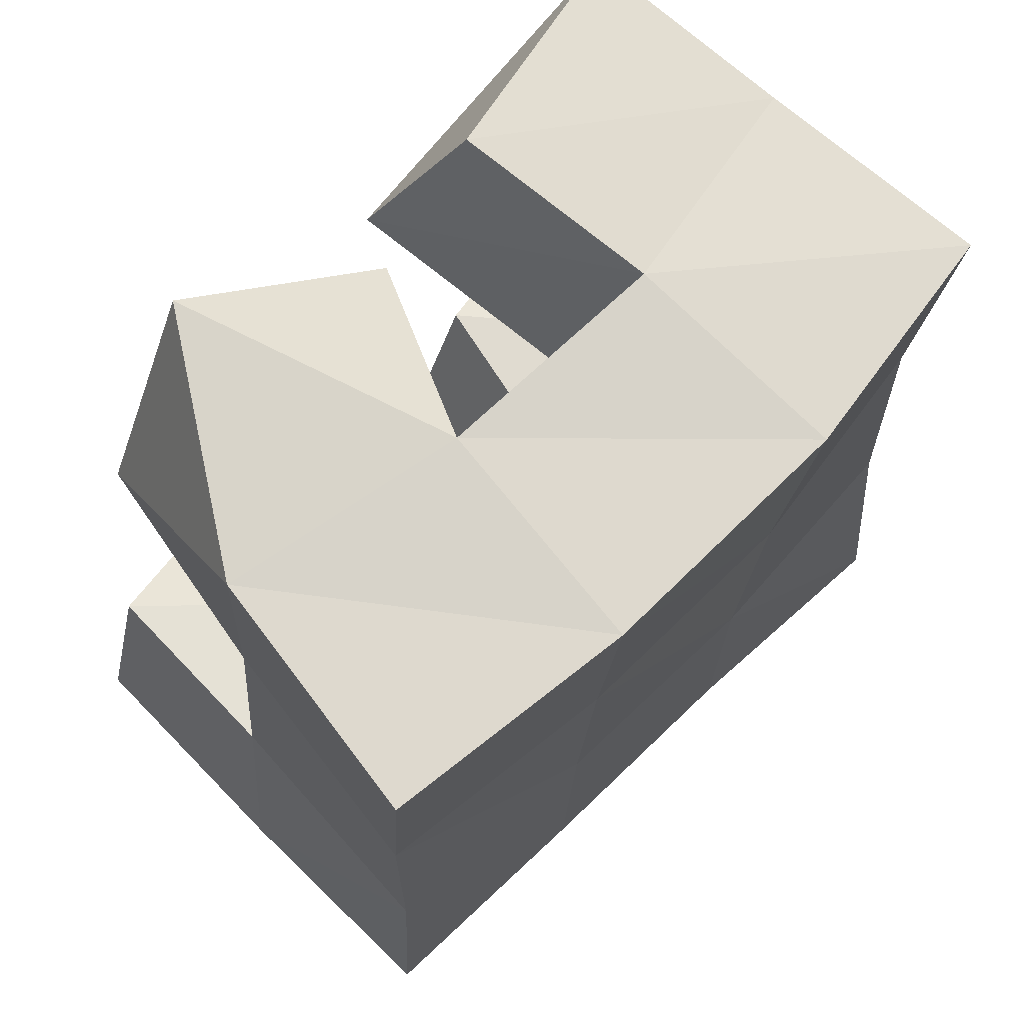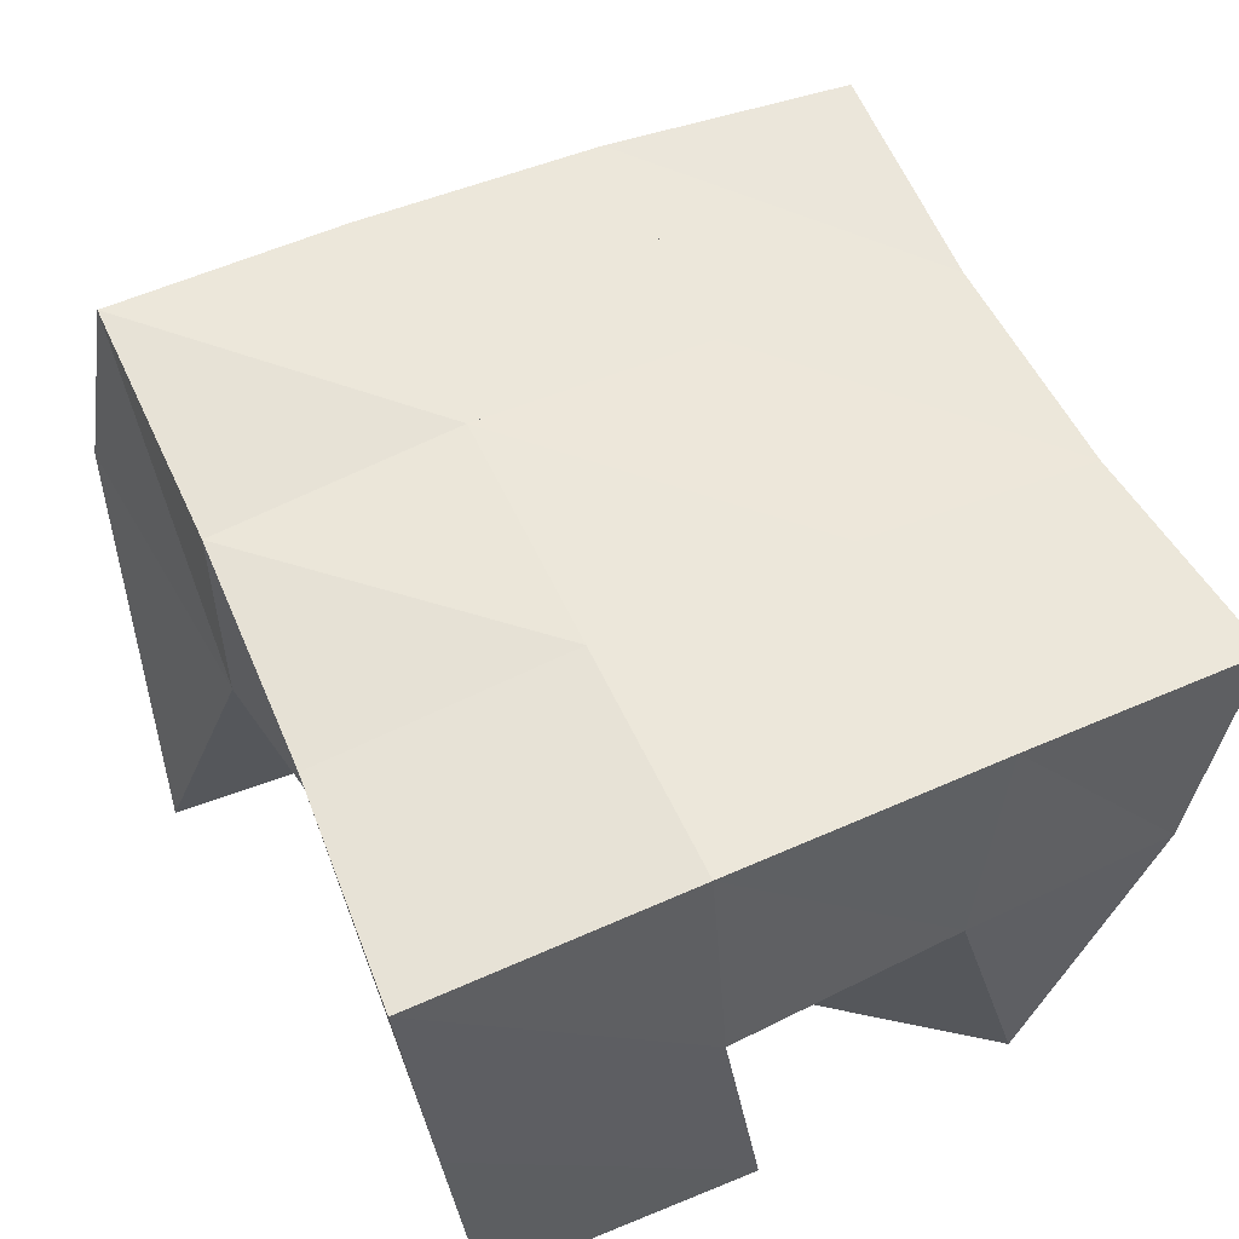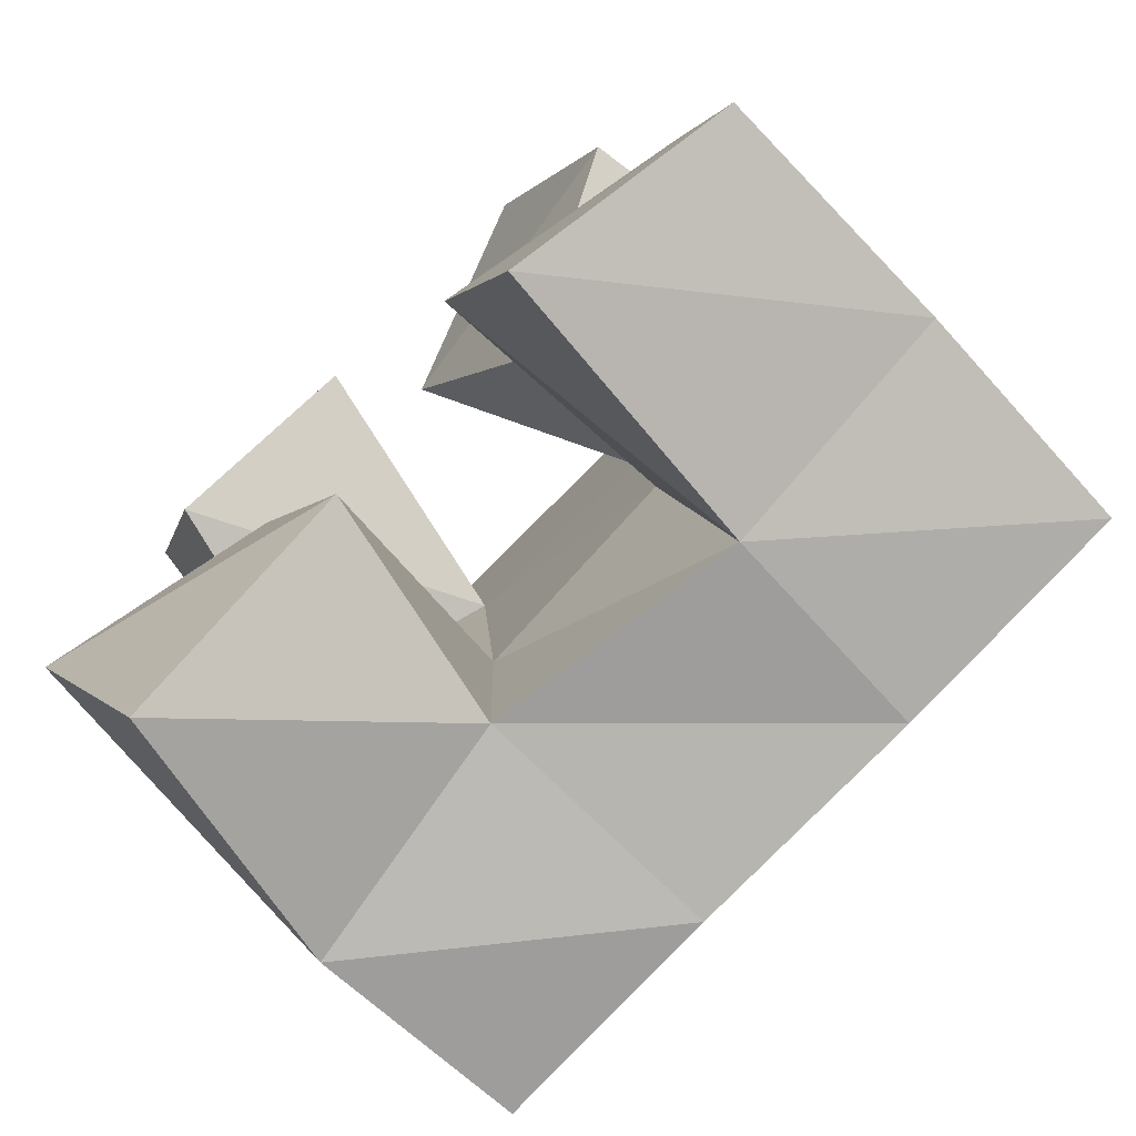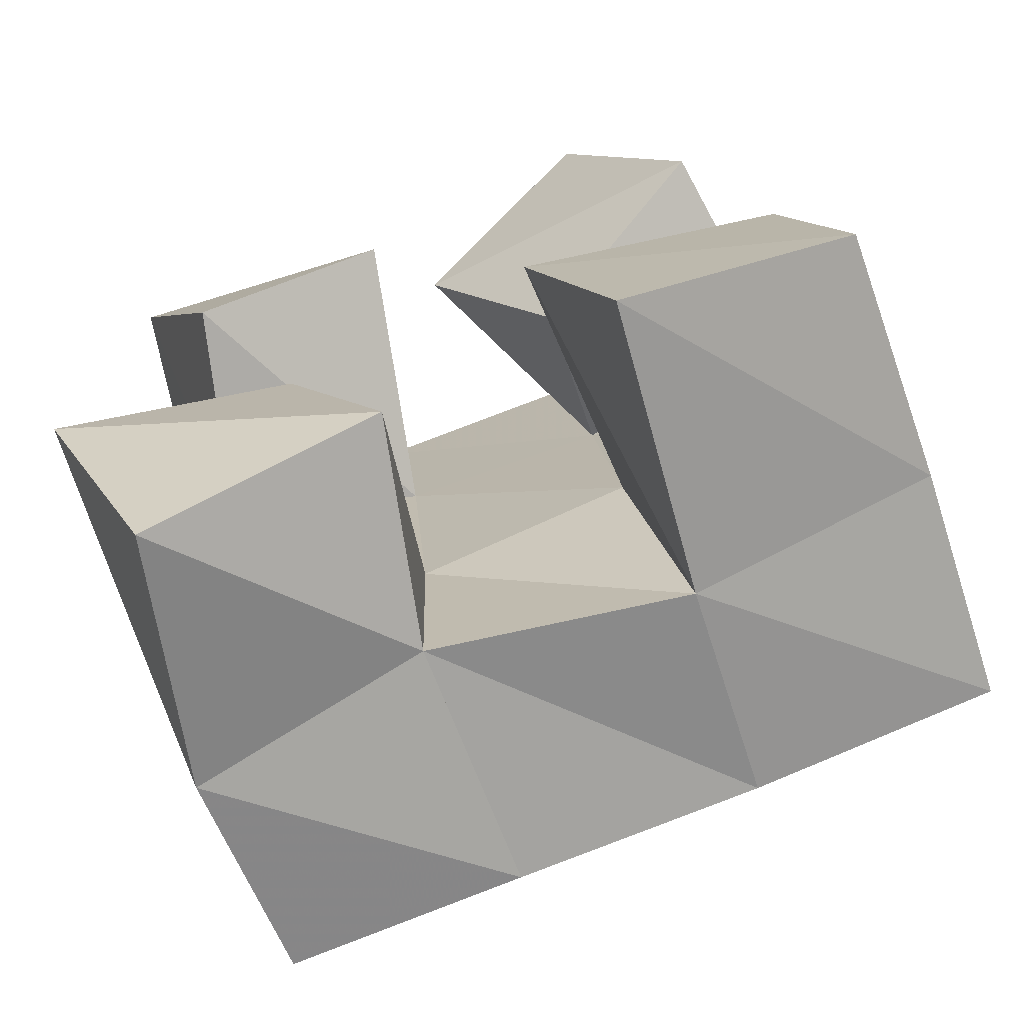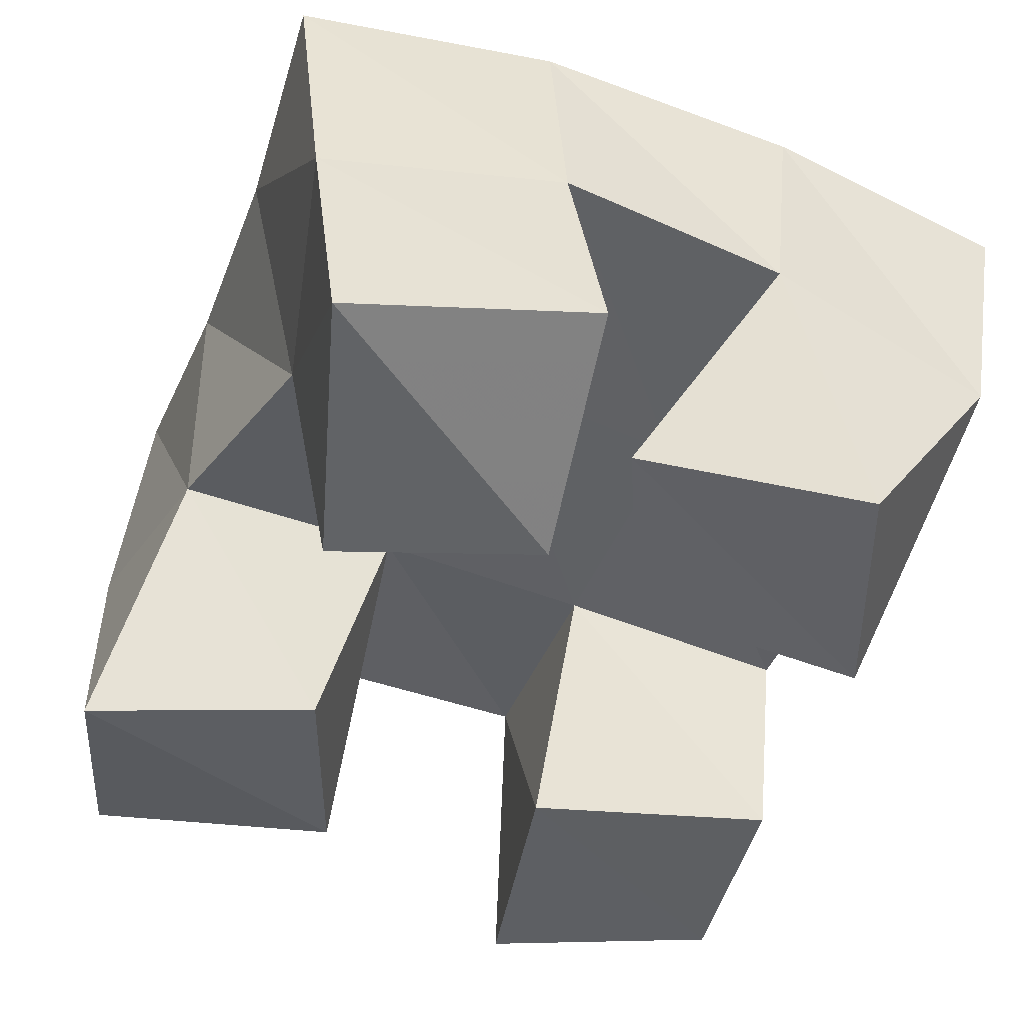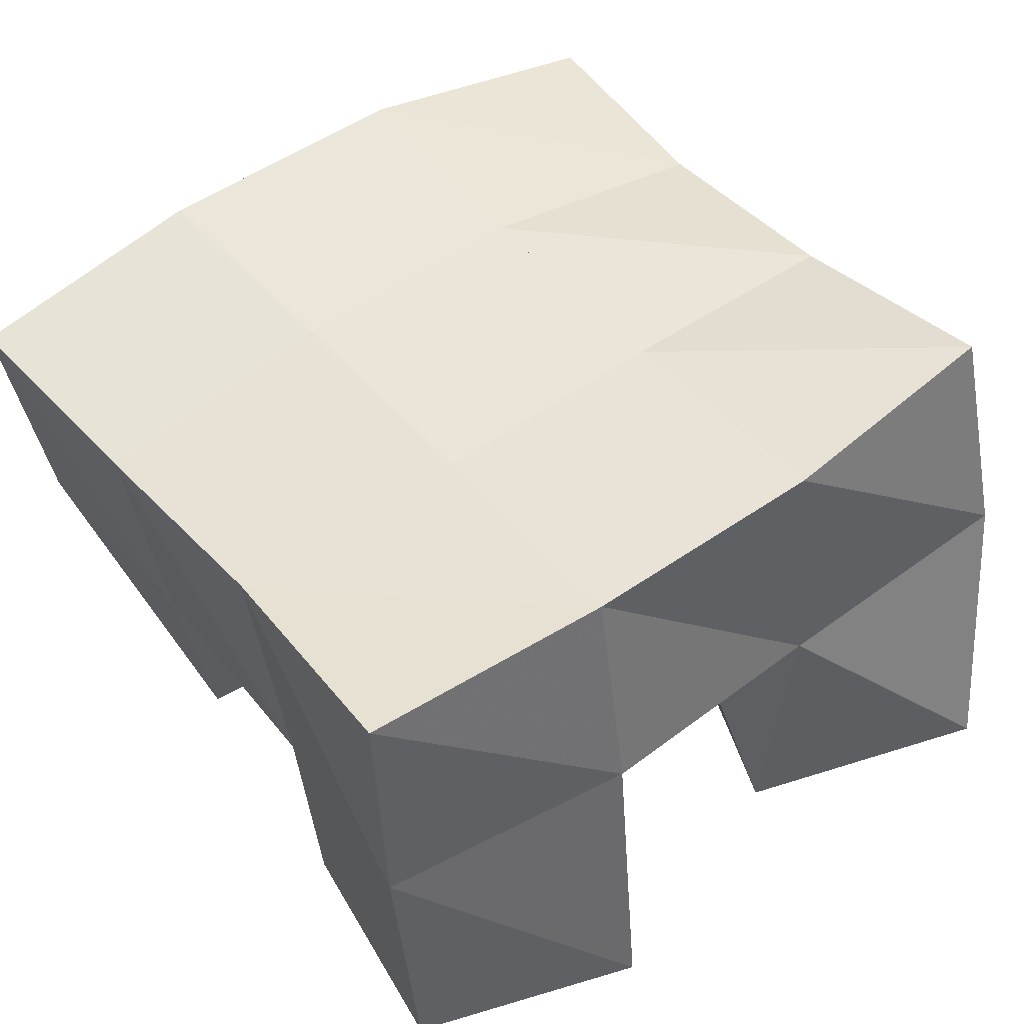
<metadata>
{"format":"obj","ext":"obj","renderer":"f3d","projection":"perspective","resolution":1024,"background":"white","views":[{"elev":74.2,"azim":133.1,"up":"+Z"},{"elev":53.5,"azim":-32.3,"up":"+Y"},{"elev":-77.3,"azim":41.3,"up":"+Z"},{"elev":-71.9,"azim":17.0,"up":"+Z"},{"elev":-43.4,"azim":-28.1,"up":"+Y"},{"elev":47.4,"azim":136.7,"up":"+Y"}]}
</metadata>
<code>
v 0.1599 0.113 0.9137
v 0.1505 0.1685 0.9264
v 0.2067 0.1097 0.9362
v 0.1997 0.1574 0.9349
v 0.1394 0.1008 0.9629
v 0.1501 0.1555 0.9796
v 0.1854 0.1088 0.9765
v 0.1984 0.1577 0.9814
v 0.2374 0.1224 1.024
v 0.2377 0.1556 1.04
v 0.2751 0.1014 1.047
v 0.2845 0.1464 1.044
v 0.2107 0.1167 1.067
v 0.2323 0.1572 1.093
v 0.2491 0.1 1.093
v 0.2809 0.1458 1.092
v 0.1622 0.1 1.032
v 0.1537 0.1476 1.029
v 0.2015 0.101 1.05
v 0.194 0.1575 1.039
v 0.1393 0.1074 1.084
v 0.1356 0.1514 1.08
v 0.189 0.1187 1.096
v 0.1843 0.1602 1.091
v 0.2549 0.1 0.9272
v 0.2532 0.1615 0.935
v 0.3008 0.1051 0.9449
v 0.3032 0.1566 0.9492
v 0.2377 0.1 0.9785
v 0.2433 0.1535 0.9877
v 0.2892 0.1068 0.9901
v 0.2915 0.1486 0.9937
v 0.154 0.2147 0.9356
v 0.2035 0.21 0.9366
v 0.1484 0.2053 0.9835
v 0.1983 0.2069 0.9865
v 0.1411 0.1994 1.03
v 0.1913 0.2053 1.037
v 0.1313 0.1995 1.076
v 0.1838 0.2063 1.086
v 0.2537 0.2076 0.9422
v 0.2471 0.2044 0.9914
v 0.2419 0.2034 1.041
v 0.2386 0.2044 1.091
v 0.304 0.205 0.9512
v 0.2962 0.2 0.9985
v 0.2923 0.1961 1.045
v 0.2897 0.1967 1.093
f 1 2 4
f 3 1 4
f 2 6 8
f 4 2 8
f 6 5 7
f 8 6 7
f 5 1 3
f 7 5 3
f 8 7 3
f 4 8 3
f 2 1 5
f 6 2 5
f 9 10 12
f 11 9 12
f 10 14 16
f 12 10 16
f 14 13 15
f 16 14 15
f 13 9 11
f 15 13 11
f 16 15 11
f 12 16 11
f 10 9 13
f 14 10 13
f 17 18 20
f 19 17 20
f 18 22 24
f 20 18 24
f 22 21 23
f 24 22 23
f 21 17 19
f 23 21 19
f 24 23 19
f 20 24 19
f 18 17 21
f 22 18 21
f 25 26 28
f 27 25 28
f 26 30 32
f 28 26 32
f 30 29 31
f 32 30 31
f 29 25 27
f 31 29 27
f 32 31 27
f 28 32 27
f 26 25 29
f 30 26 29
f 2 33 34
f 4 2 34
f 33 35 36
f 34 33 36
f 35 6 8
f 36 35 8
f 6 2 4
f 8 6 4
f 36 8 4
f 34 36 4
f 33 2 6
f 35 33 6
f 6 35 36
f 8 6 36
f 35 37 38
f 36 35 38
f 37 18 20
f 38 37 20
f 18 6 8
f 20 18 8
f 38 20 8
f 36 38 8
f 35 6 18
f 37 35 18
f 18 37 38
f 20 18 38
f 37 39 40
f 38 37 40
f 39 22 24
f 40 39 24
f 22 18 20
f 24 22 20
f 40 24 20
f 38 40 20
f 37 18 22
f 39 37 22
f 4 34 41
f 26 4 41
f 34 36 42
f 41 34 42
f 36 8 30
f 42 36 30
f 8 4 26
f 30 8 26
f 42 30 26
f 41 42 26
f 34 4 8
f 36 34 8
f 8 36 42
f 30 8 42
f 36 38 43
f 42 36 43
f 38 20 10
f 43 38 10
f 20 8 30
f 10 20 30
f 43 10 30
f 42 43 30
f 36 8 20
f 38 36 20
f 20 38 43
f 10 20 43
f 38 40 44
f 43 38 44
f 40 24 14
f 44 40 14
f 24 20 10
f 14 24 10
f 44 14 10
f 43 44 10
f 38 20 24
f 40 38 24
f 26 41 45
f 28 26 45
f 41 42 46
f 45 41 46
f 42 30 32
f 46 42 32
f 30 26 28
f 32 30 28
f 46 32 28
f 45 46 28
f 41 26 30
f 42 41 30
f 30 42 46
f 32 30 46
f 42 43 47
f 46 42 47
f 43 10 12
f 47 43 12
f 10 30 32
f 12 10 32
f 47 12 32
f 46 47 32
f 42 30 10
f 43 42 10
f 10 43 47
f 12 10 47
f 43 44 48
f 47 43 48
f 44 14 16
f 48 44 16
f 14 10 12
f 16 14 12
f 48 16 12
f 47 48 12
f 43 10 14
f 44 43 14

</code>
